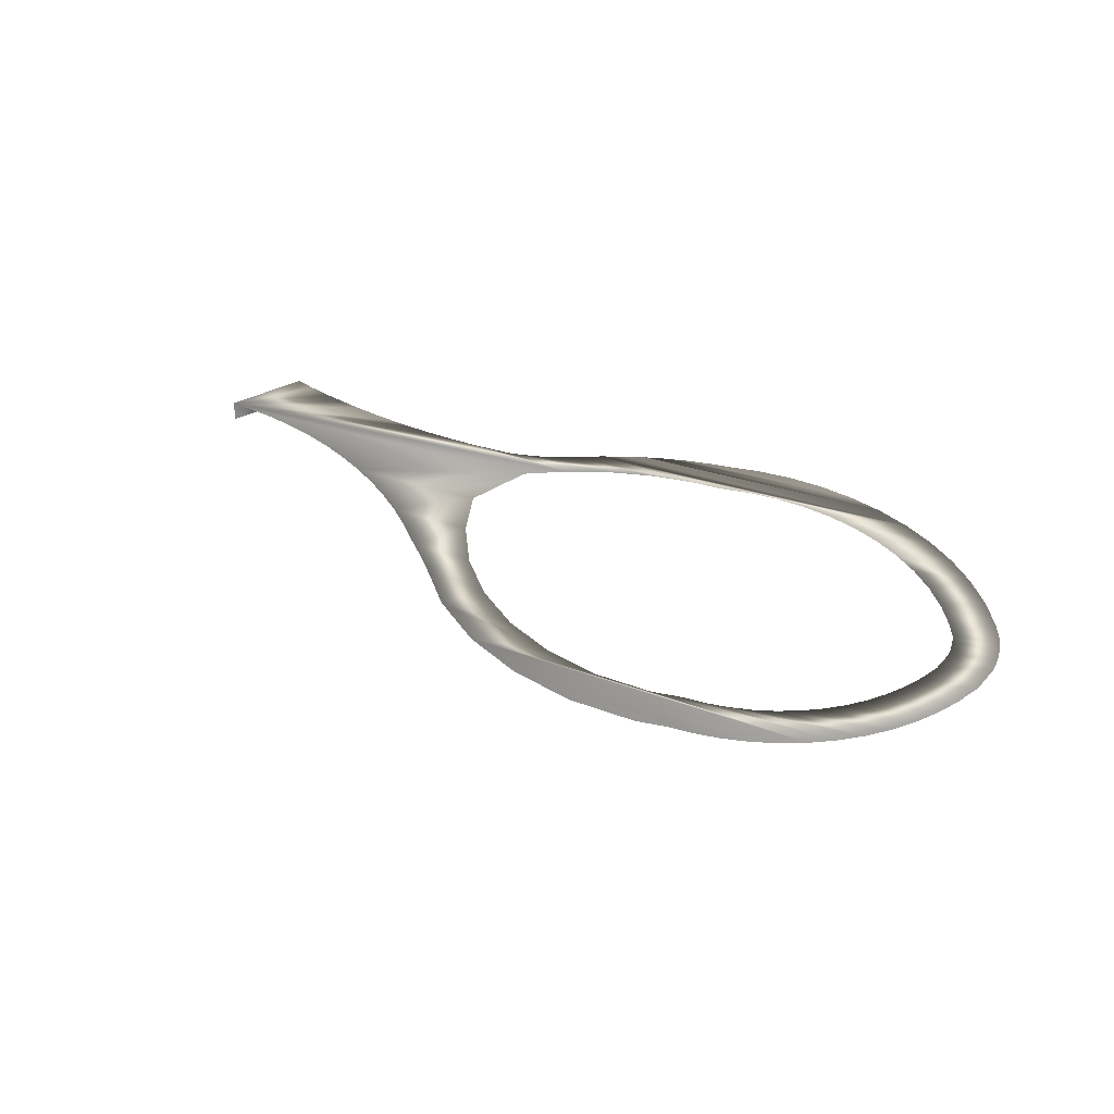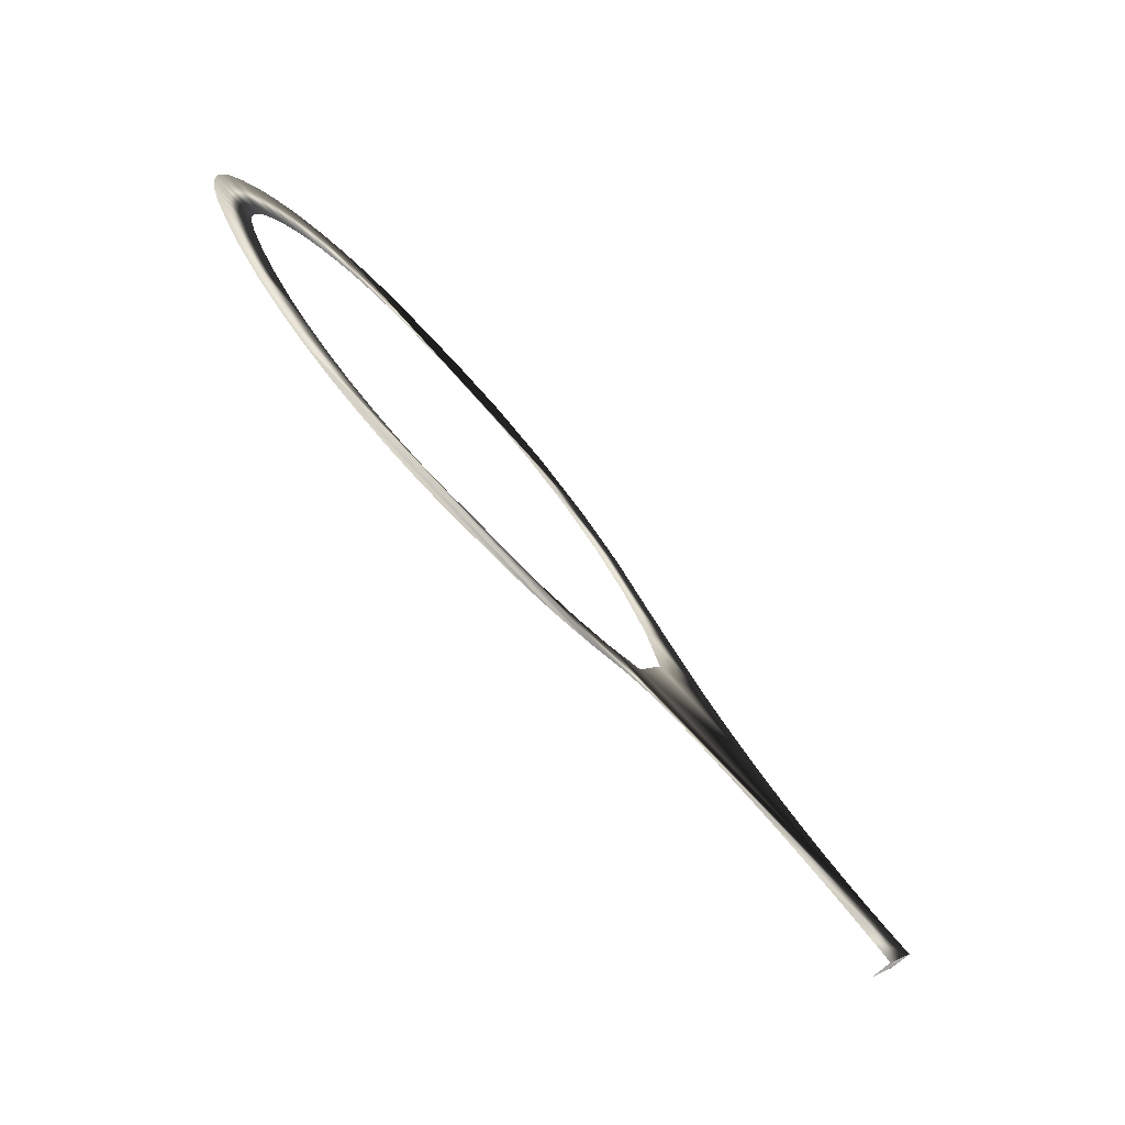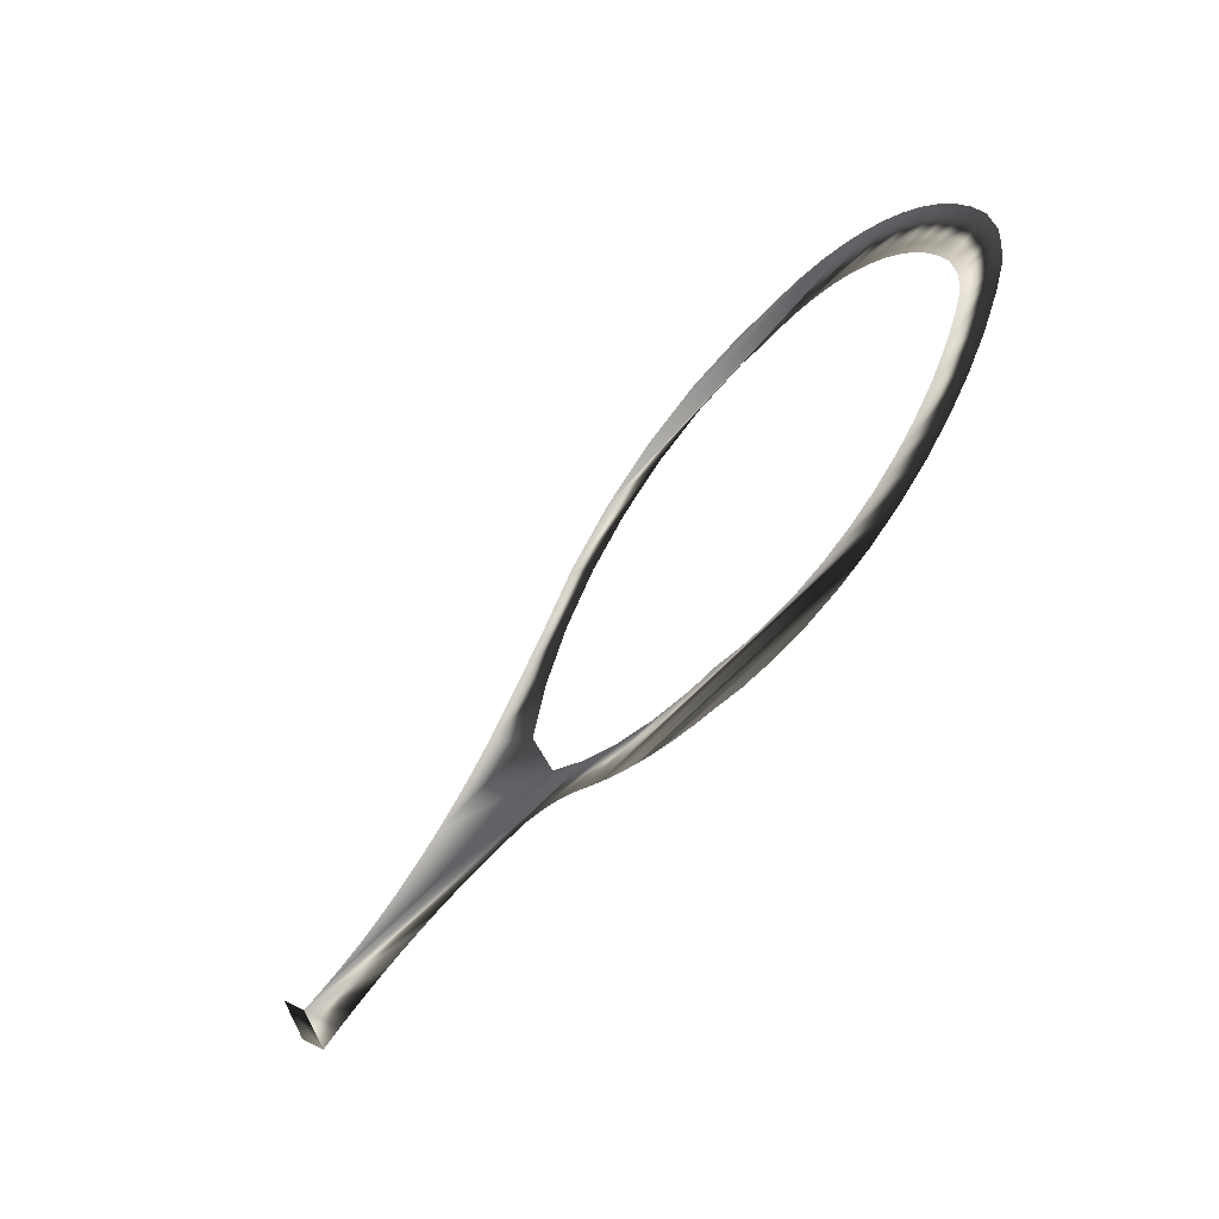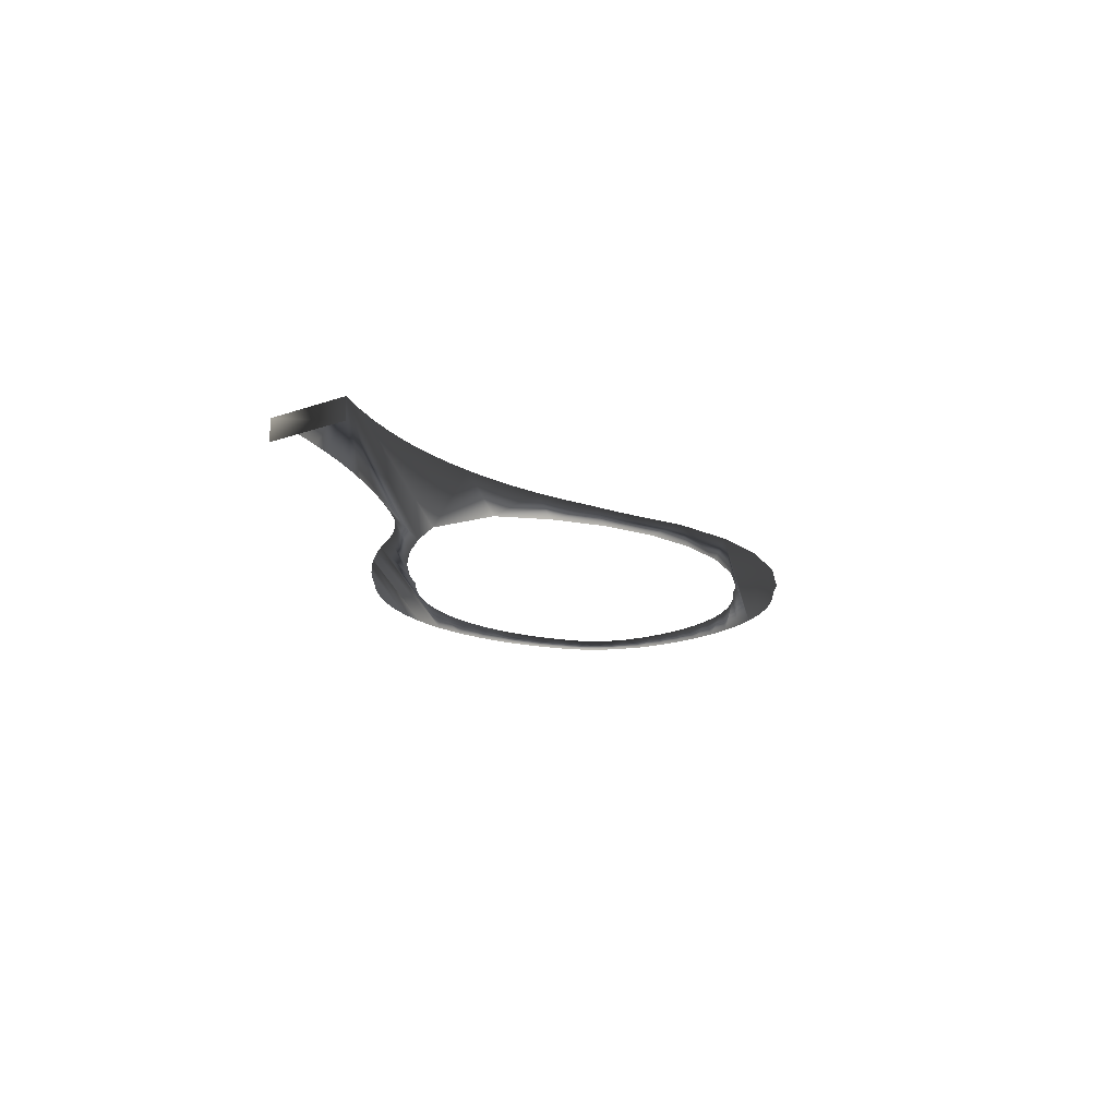
<metadata>
{"format":"obj","ext":"obj","renderer":"f3d","projection":"perspective","resolution":1024,"background":"white","views":[{"elev":35.5,"azim":23.3,"up":"+Y"},{"elev":-71.5,"azim":131.9,"up":"+Z"},{"elev":-50.7,"azim":51.9,"up":"+Z"},{"elev":-16.0,"azim":-83.3,"up":"+Y"}]}
</metadata>
<code>
o #ID112
v 0.6285 0.01127 0.291
v 0.4956 0.01127 0.2927
v 0.6115 0.01127 0.301
v 0.5176 0.01127 0.2896
v 0.5339 0.01127 0.2893
v 0.6443 0.01127 0.2793
v 0.55 0.01127 0.2872
v 0.5659 0.01127 0.2836
v 0.5813 0.01127 0.2783
v 0.6589 0.01127 0.2661
v 0.5961 0.01127 0.2715
v 0.6101 0.01127 0.2632
v 0.672 0.01127 0.2514
v 0.6232 0.01127 0.2536
v 0.6352 0.01127 0.2426
v 0.6836 0.01127 0.2355
v 0.6461 0.01127 0.2305
v 0.6934 0.01127 0.2185
v 0.6556 0.01127 0.2173
v 0.7023 0.01127 0.1989
v 0.6638 0.01127 0.2032
v 0.6705 0.01127 0.1884
v 0.7076 0.01127 0.1742
v 0.6743 0.01127 0.1709
v 0.7074 0.01127 0.1613
v 0.6742 0.01127 0.1634
v 0.6734 0.01127 0.1559
v 0.7063 0.01127 0.1508
v 0.6721 0.01127 0.1497
v 0.7041 0.01127 0.14
v 0.6711 0.01127 0.1473
v 0.6671 0.01127 0.1378
v 0.7018 0.01127 0.1345
v 0.6557 0.01127 0.1177
v 0.6971 0.01127 0.1231
v 0.6837 0.01127 0.09954
v 0.642 0.01127 0.09903
v 0.6676 0.01127 0.07769
v 0.6262 0.01127 0.08217
v 0.6084 0.01127 0.06732
v 0.6491 0.01127 0.05792
v 0.589 0.01127 0.0547
v 0.6283 0.01127 0.04052
v 0.5683 0.01127 0.04449
v 0.5465 0.01127 0.03683
v 0.6055 0.01127 0.02572
v 0.5239 0.01127 0.03184
v 0.5008 0.01127 0.02958
v 0.349 0.01127 0.02686
v 0.3655 0.01127 0.01996
v 0.5812 0.01127 0.01375
v 0.3824 0.01127 0.014
v 0.3848 0.01127 0.01329
v 0.5556 0.01127 0.004768
v 0.3996 0.01127 0.009025
v 0.417 0.01127 0.005037
v 0.4346 0.01127 0.002051
v 0.5291 0.01127 -0.001088
v 0.4524 0.01127 7.8e-05
v 0.475 0.01127 -0.003141
v 0.5021 0.01127 -0.003737
v 0.3326 0.01127 0.05903
v 0.2769 0.01127 0.05177
v 0.2587 0.01127 0.05192
v 0.3644 0.01127 0.04634
v 0.2818 0.01127 0.05115
v 0.2867 0.01127 0.05039
v 0.2915 0.01127 0.04948
v 0.2963 0.01127 0.04842
v 0.301 0.01127 0.0472
v 0.3057 0.01127 0.04585
v 0.3976 0.01127 0.03774
v 0.3104 0.01127 0.04434
v 0.315 0.01127 0.0427
v 0.3196 0.01127 0.04091
v 0.3241 0.01127 0.03898
v 0.3286 0.01127 0.03691
v 0.4317 0.01127 0.03338
v 0.3329 0.01127 0.0347
v 0.4548 0.01127 0.03335
v 0.4777 0.01127 0.03008
v 0.5203 0.01127 0.3228
v 0.4479 0.01127 0.323
v 0.4968 0.01127 0.3261
v 0.4005 0.01127 0.3102
v 0.5363 0.01127 0.3225
v 0.5558 0.01127 0.32
v 0.575 0.01127 0.3156
v 0.5936 0.01127 0.3092
v 0.3566 0.01127 0.2883
v 0.4533 0.01127 0.29
v 0.4123 0.01127 0.279
v 0.3179 0.01127 0.2581
v 0.3744 0.01127 0.26
v 0.341 0.01127 0.2339
v 0.2866 0.01127 0.2215
v 0.3134 0.01127 0.2017
v 0.286 0.01127 0.2208
v 0.2852 0.01127 0.22
v 0.2803 0.01127 0.2147
v 0.2754 0.01127 0.2095
v 0.2704 0.01127 0.2043
v 0.2654 0.01127 0.1991
v 0.2928 0.01127 0.1646
v 0.2603 0.01127 0.1941
v 0.2452 0.01127 0.1777
v 0.2291 0.01127 0.1623
v 0.28 0.01127 0.1242
v 0.2121 0.01127 0.1479
v 0.1942 0.01127 0.1346
v 0.1756 0.01127 0.1225
v 0.3026 0.01127 0.07563
v 0.1562 0.01127 0.1115
v 0.1361 0.01127 0.1018
v 0.1155 0.01127 0.09334
v 0.09441 0.01127 0.08618
v 0.07291 0.01127 0.08035
v 0.05109 0.01127 0.07587
v 0.02903 0.01127 0.07275
v 0.2221 0.01127 0.05058
v 0.2039 0.01127 0.04907
v 0.1858 0.01127 0.04702
v 0.1677 0.01127 0.04442
v 0.1496 0.01127 0.04128
v 0.1317 0.01127 0.03759
v 0.114 0.01127 0.03336
v 0.09631 0.01127 0.0286
v 0.07881 0.01127 0.0233
v 0.06148 0.01127 0.01748
v 0.2404 0.01127 0.05153
v 0.2587 0.01127 0.05192
v 0.3326 0.01127 0.05903
v 0.2404 0.01127 0.05153
v 0.2221 0.01127 0.05058
v 0.06148 0.01127 0.01748
v 0.07881 0.01127 0.0233
v 0.02903 0.01127 0.07275
v 0.09631 0.01127 0.0286
v 0.114 0.01127 0.03336
v 0.1317 0.01127 0.03759
v 0.1496 0.01127 0.04128
v 0.1677 0.01127 0.04442
v 0.1858 0.01127 0.04702
v 0.2039 0.01127 0.04907
v 0.3026 0.01127 0.07563
v 0.05109 0.01127 0.07587
v 0.07291 0.01127 0.08035
v 0.09441 0.01127 0.08618
v 0.1155 0.01127 0.09334
v 0.1361 0.01127 0.1018
v 0.1562 0.01127 0.1115
v 0.1756 0.01127 0.1225
v 0.28 0.01127 0.1242
v 0.1942 0.01127 0.1346
v 0.2121 0.01127 0.1479
v 0.2291 0.01127 0.1623
v 0.2928 0.01127 0.1646
v 0.2452 0.01127 0.1777
v 0.2603 0.01127 0.1941
v 0.2654 0.01127 0.1991
v 0.3134 0.01127 0.2017
v 0.2704 0.01127 0.2043
v 0.2754 0.01127 0.2095
v 0.2803 0.01127 0.2147
v 0.2852 0.01127 0.22
v 0.286 0.01127 0.2208
v 0.2866 0.01127 0.2215
v 0.341 0.01127 0.2339
v 0.3179 0.01127 0.2581
v 0.3744 0.01127 0.26
v 0.4123 0.01127 0.279
v 0.3566 0.01127 0.2883
v 0.4533 0.01127 0.29
v 0.4956 0.01127 0.2927
v 0.6115 0.01127 0.301
v 0.5936 0.01127 0.3092
v 0.4005 0.01127 0.3102
v 0.575 0.01127 0.3156
v 0.5558 0.01127 0.32
v 0.5363 0.01127 0.3225
v 0.5203 0.01127 0.3228
v 0.4479 0.01127 0.323
v 0.4968 0.01127 0.3261
v 0.5008 0.01127 0.02958
v 0.4777 0.01127 0.03008
v 0.349 0.01127 0.02686
v 0.4548 0.01127 0.03335
v 0.4317 0.01127 0.03338
v 0.3329 0.01127 0.0347
v 0.3286 0.01127 0.03691
v 0.3976 0.01127 0.03774
v 0.3241 0.01127 0.03898
v 0.3196 0.01127 0.04091
v 0.315 0.01127 0.0427
v 0.3104 0.01127 0.04434
v 0.3057 0.01127 0.04585
v 0.3644 0.01127 0.04634
v 0.301 0.01127 0.0472
v 0.2963 0.01127 0.04842
v 0.2915 0.01127 0.04948
v 0.2867 0.01127 0.05039
v 0.2818 0.01127 0.05115
v 0.2769 0.01127 0.05177
v 0.5021 0.01127 -0.003737
v 0.5291 0.01127 -0.001088
v 0.475 0.01127 -0.003141
v 0.4524 0.01127 7.8e-05
v 0.4346 0.01127 0.002051
v 0.5556 0.01127 0.004768
v 0.417 0.01127 0.005037
v 0.3996 0.01127 0.009025
v 0.3848 0.01127 0.01329
v 0.5812 0.01127 0.01375
v 0.3824 0.01127 0.014
v 0.3655 0.01127 0.01996
v 0.6055 0.01127 0.02572
v 0.5239 0.01127 0.03184
v 0.5465 0.01127 0.03683
v 0.6283 0.01127 0.04052
v 0.5683 0.01127 0.04449
v 0.589 0.01127 0.0547
v 0.6491 0.01127 0.05792
v 0.6084 0.01127 0.06732
v 0.6676 0.01127 0.07769
v 0.6262 0.01127 0.08217
v 0.642 0.01127 0.09903
v 0.6837 0.01127 0.09954
v 0.6557 0.01127 0.1177
v 0.6971 0.01127 0.1231
v 0.7018 0.01127 0.1345
v 0.6671 0.01127 0.1378
v 0.7041 0.01127 0.14
v 0.6711 0.01127 0.1473
v 0.6721 0.01127 0.1497
v 0.7063 0.01127 0.1508
v 0.6734 0.01127 0.1559
v 0.7074 0.01127 0.1613
v 0.6742 0.01127 0.1634
v 0.6743 0.01127 0.1709
v 0.7076 0.01127 0.1742
v 0.6705 0.01127 0.1884
v 0.7023 0.01127 0.1989
v 0.6638 0.01127 0.2032
v 0.6556 0.01127 0.2173
v 0.6934 0.01127 0.2185
v 0.6461 0.01127 0.2305
v 0.6836 0.01127 0.2355
v 0.6352 0.01127 0.2426
v 0.672 0.01127 0.2514
v 0.6232 0.01127 0.2536
v 0.6101 0.01127 0.2632
v 0.6589 0.01127 0.2661
v 0.5961 0.01127 0.2715
v 0.5813 0.01127 0.2783
v 0.6443 0.01127 0.2793
v 0.5659 0.01127 0.2836
v 0.55 0.01127 0.2872
v 0.5339 0.01127 0.2893
v 0.6285 0.01127 0.291
v 0.5176 0.01127 0.2896
v 0.02903 -0.004493 0.07275
v 0.06148 -0.004493 0.01748
v 0.06148 -0.004493 0.01748
v 0.02903 -0.004493 0.07275
f 1 2 3
f 2 1 4
f 4 1 5
f 5 1 6
f 5 6 7
f 7 6 8
f 8 6 9
f 9 6 10
f 9 10 11
f 11 10 12
f 12 10 13
f 12 13 14
f 14 13 15
f 15 13 16
f 15 16 17
f 17 16 18
f 17 18 19
f 19 18 20
f 19 20 21
f 21 20 22
f 22 20 23
f 22 23 24
f 24 23 25
f 24 25 26
f 26 25 27
f 27 25 28
f 27 28 29
f 29 28 30
f 29 30 31
f 31 30 32
f 32 30 33
f 32 33 34
f 34 33 35
f 34 35 36
f 34 36 37
f 37 36 38
f 37 38 39
f 39 38 40
f 40 38 41
f 40 41 42
f 42 41 43
f 42 43 44
f 44 43 45
f 45 43 46
f 45 46 47
f 47 46 48
f 48 46 49
f 49 46 50
f 50 46 51
f 50 51 52
f 52 51 53
f 53 51 54
f 53 54 55
f 55 54 56
f 56 54 57
f 57 54 58
f 57 58 59
f 59 58 60
f 60 58 61
f 62 63 64
f 63 62 65
f 63 65 66
f 66 65 67
f 67 65 68
f 68 65 69
f 69 65 70
f 70 65 71
f 71 65 72
f 71 72 73
f 73 72 74
f 74 72 75
f 75 72 76
f 76 72 77
f 77 72 78
f 77 78 79
f 79 78 49
f 49 78 80
f 49 80 81
f 49 81 48
f 82 83 84
f 83 82 85
f 85 82 86
f 85 86 87
f 85 87 88
f 85 88 89
f 85 89 90
f 90 89 3
f 90 3 2
f 90 2 91
f 90 91 92
f 90 92 93
f 93 92 94
f 93 94 95
f 93 95 96
f 96 95 97
f 96 97 98
f 98 97 99
f 99 97 100
f 100 97 101
f 101 97 102
f 102 97 103
f 103 97 104
f 103 104 105
f 105 104 106
f 106 104 107
f 107 104 108
f 107 108 109
f 109 108 110
f 110 108 111
f 111 108 112
f 111 112 113
f 113 112 114
f 114 112 115
f 115 112 116
f 116 112 117
f 117 112 118
f 118 112 119
f 119 112 62
f 119 62 120
f 119 120 121
f 119 121 122
f 119 122 123
f 119 123 124
f 119 124 125
f 119 125 126
f 119 126 127
f 119 127 128
f 119 128 129
f 120 62 130
f 130 62 64
f 131 132 133
f 133 132 134
f 135 136 137
f 136 138 137
f 138 139 137
f 139 140 137
f 140 141 137
f 141 142 137
f 142 143 137
f 143 144 137
f 144 134 137
f 134 132 137
f 132 145 137
f 137 145 146
f 146 145 147
f 147 145 148
f 148 145 149
f 149 145 150
f 150 145 151
f 151 145 152
f 145 153 152
f 152 153 154
f 154 153 155
f 155 153 156
f 153 157 156
f 156 157 158
f 158 157 159
f 159 157 160
f 157 161 160
f 160 161 162
f 162 161 163
f 163 161 164
f 164 161 165
f 165 161 166
f 166 161 167
f 161 168 167
f 167 168 169
f 168 170 169
f 170 171 169
f 169 171 172
f 171 173 172
f 173 174 172
f 174 175 172
f 175 176 172
f 172 176 177
f 176 178 177
f 178 179 177
f 179 180 177
f 180 181 177
f 177 181 182
f 183 182 181
f 184 185 186
f 185 187 186
f 187 188 186
f 186 188 189
f 189 188 190
f 188 191 190
f 190 191 192
f 192 191 193
f 193 191 194
f 194 191 195
f 195 191 196
f 191 197 196
f 196 197 198
f 198 197 199
f 199 197 200
f 200 197 201
f 201 197 202
f 202 197 203
f 197 132 203
f 131 203 132
f 204 205 206
f 206 205 207
f 207 205 208
f 205 209 208
f 208 209 210
f 210 209 211
f 211 209 212
f 209 213 212
f 212 213 214
f 214 213 215
f 213 216 215
f 215 216 186
f 186 216 184
f 184 216 217
f 217 216 218
f 216 219 218
f 218 219 220
f 220 219 221
f 219 222 221
f 221 222 223
f 222 224 223
f 223 224 225
f 225 224 226
f 224 227 226
f 226 227 228
f 227 229 228
f 229 230 228
f 228 230 231
f 230 232 231
f 231 232 233
f 233 232 234
f 232 235 234
f 234 235 236
f 235 237 236
f 236 237 238
f 238 237 239
f 237 240 239
f 239 240 241
f 240 242 241
f 241 242 243
f 243 242 244
f 242 245 244
f 244 245 246
f 245 247 246
f 246 247 248
f 247 249 248
f 248 249 250
f 250 249 251
f 249 252 251
f 251 252 253
f 253 252 254
f 252 255 254
f 254 255 256
f 256 255 257
f 257 255 258
f 255 259 258
f 258 259 260
f 260 259 174
f 175 174 259
f 129 261 137
f 261 129 262
f 263 135 264
f 119 264 135

</code>
